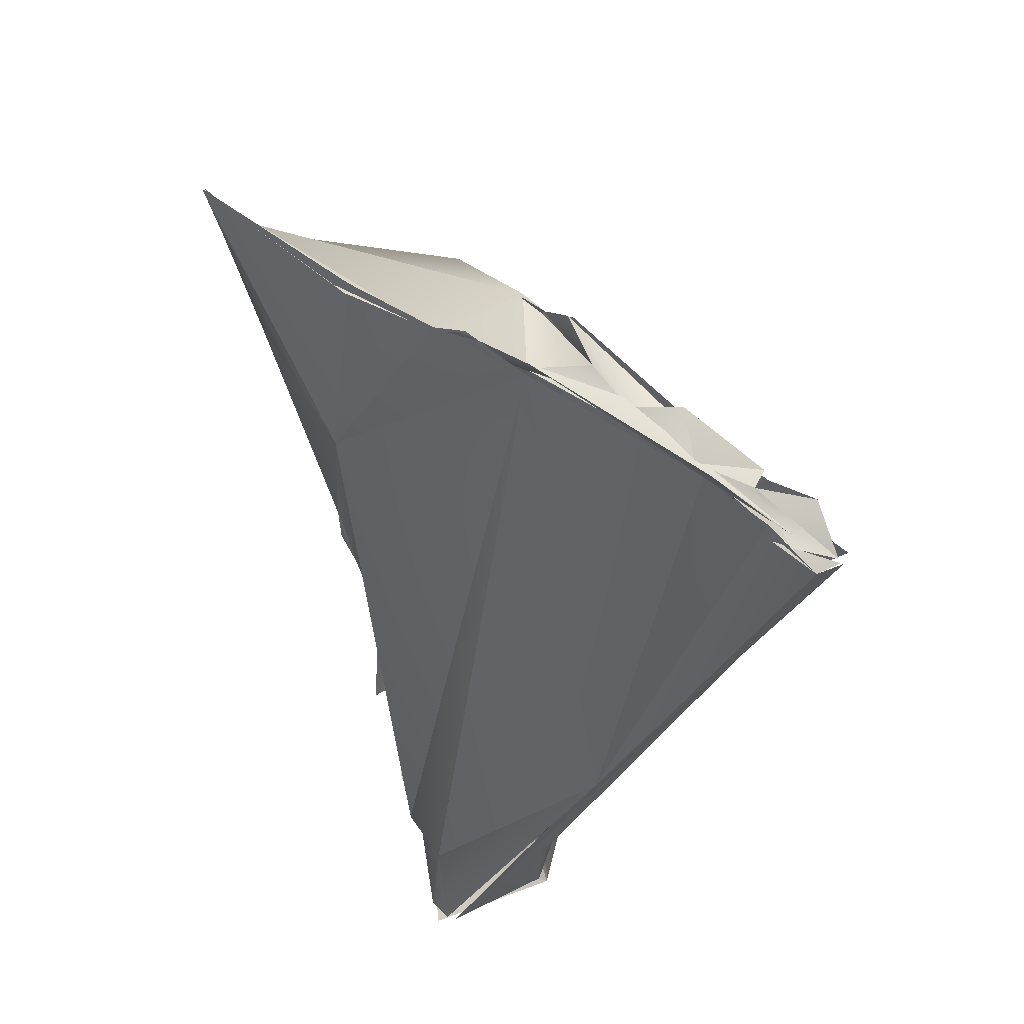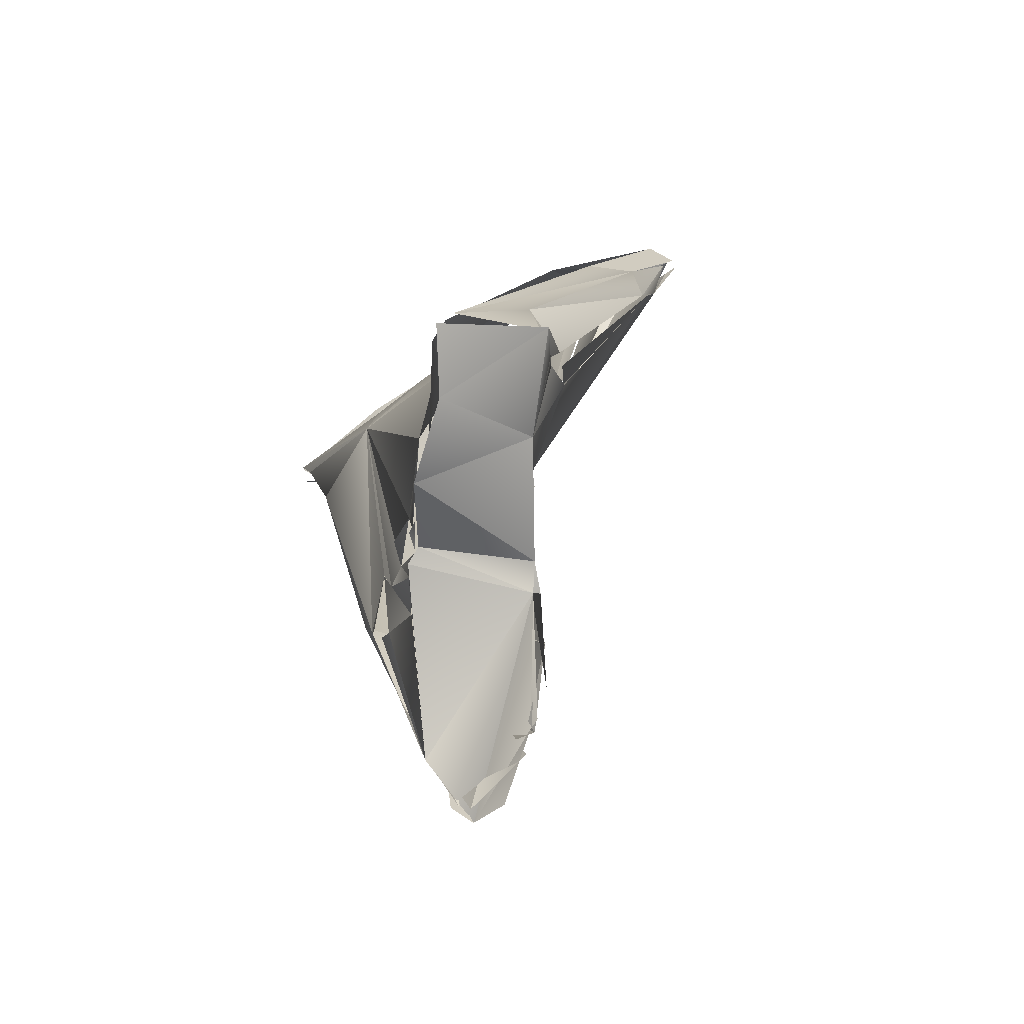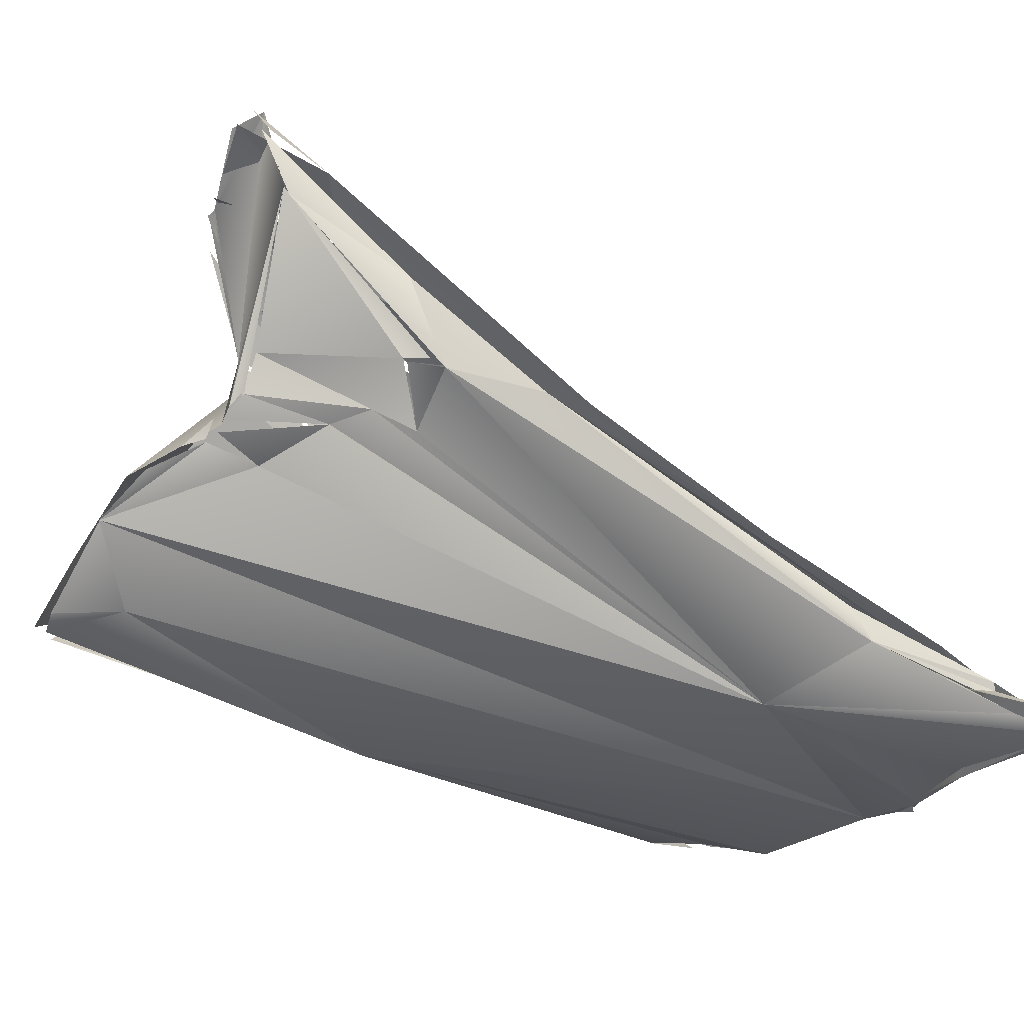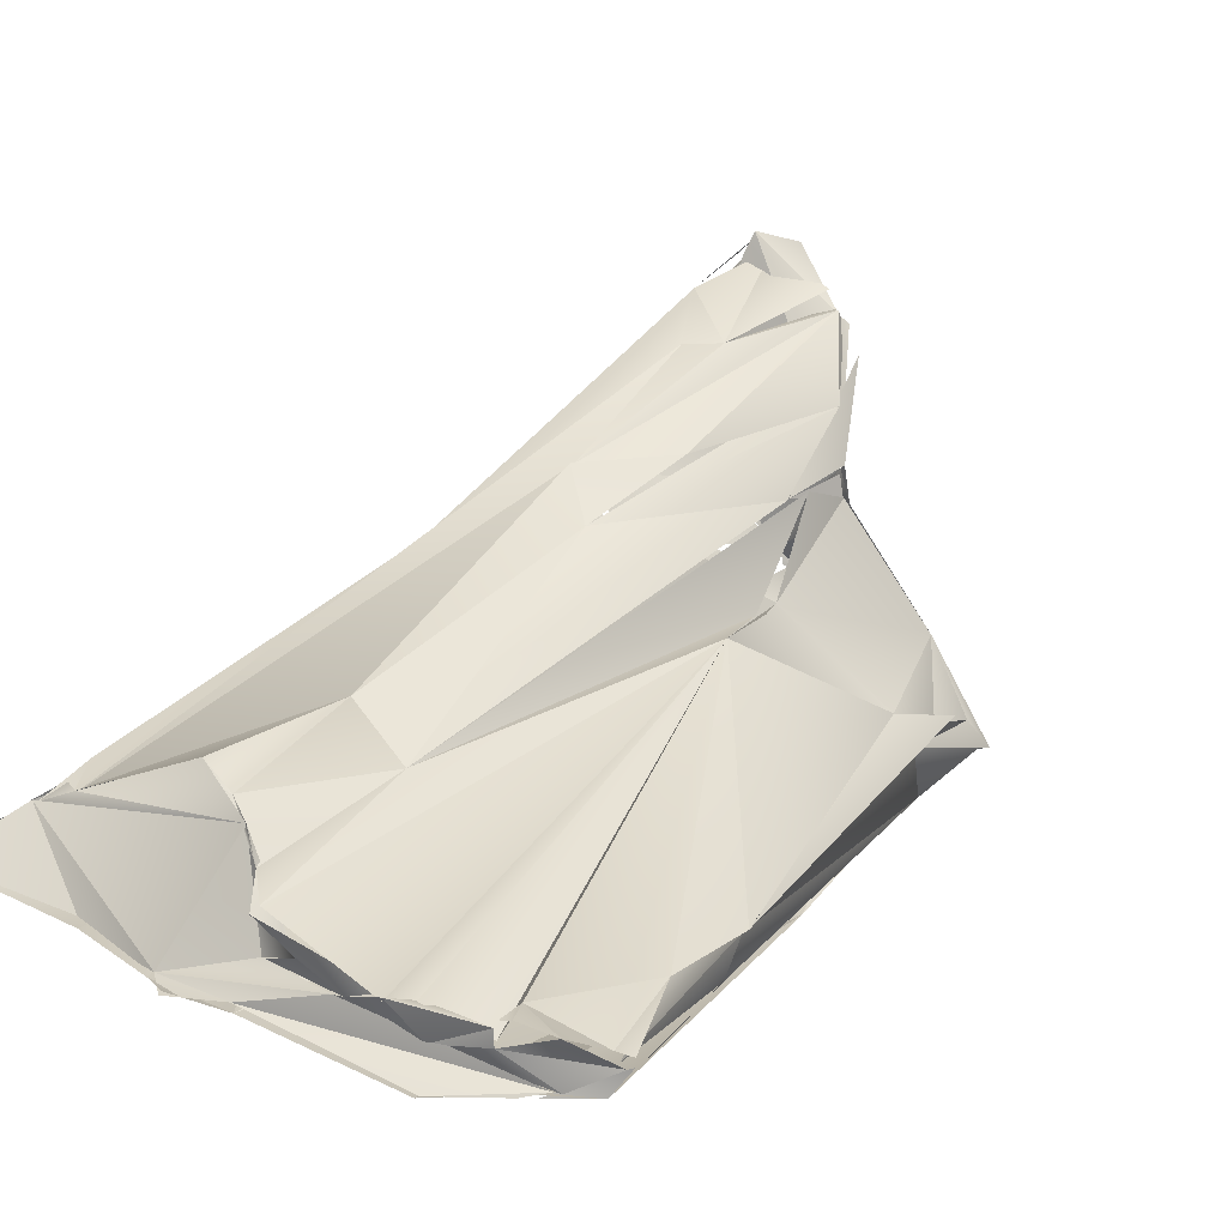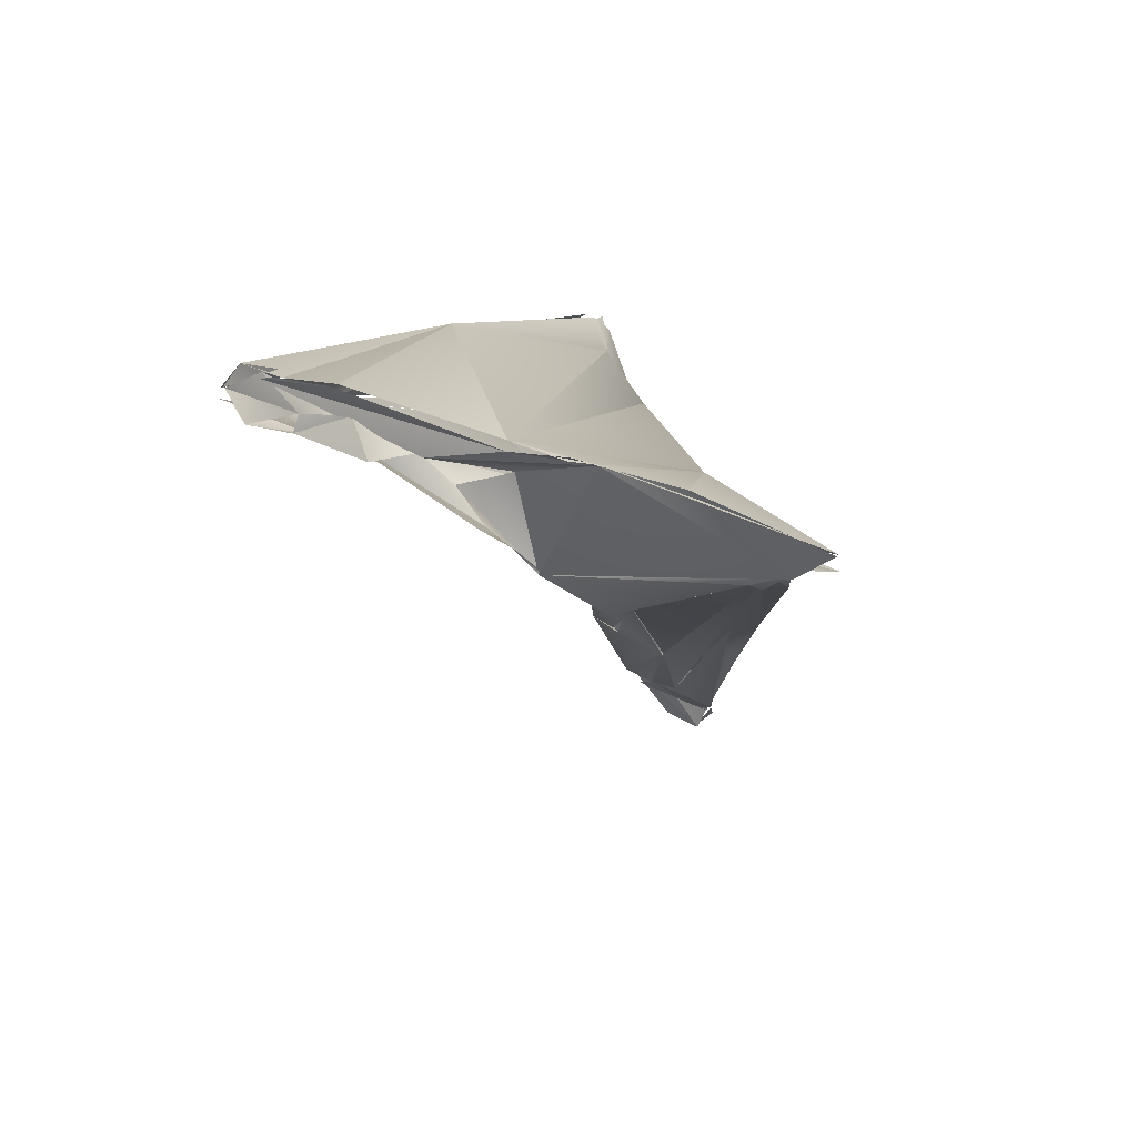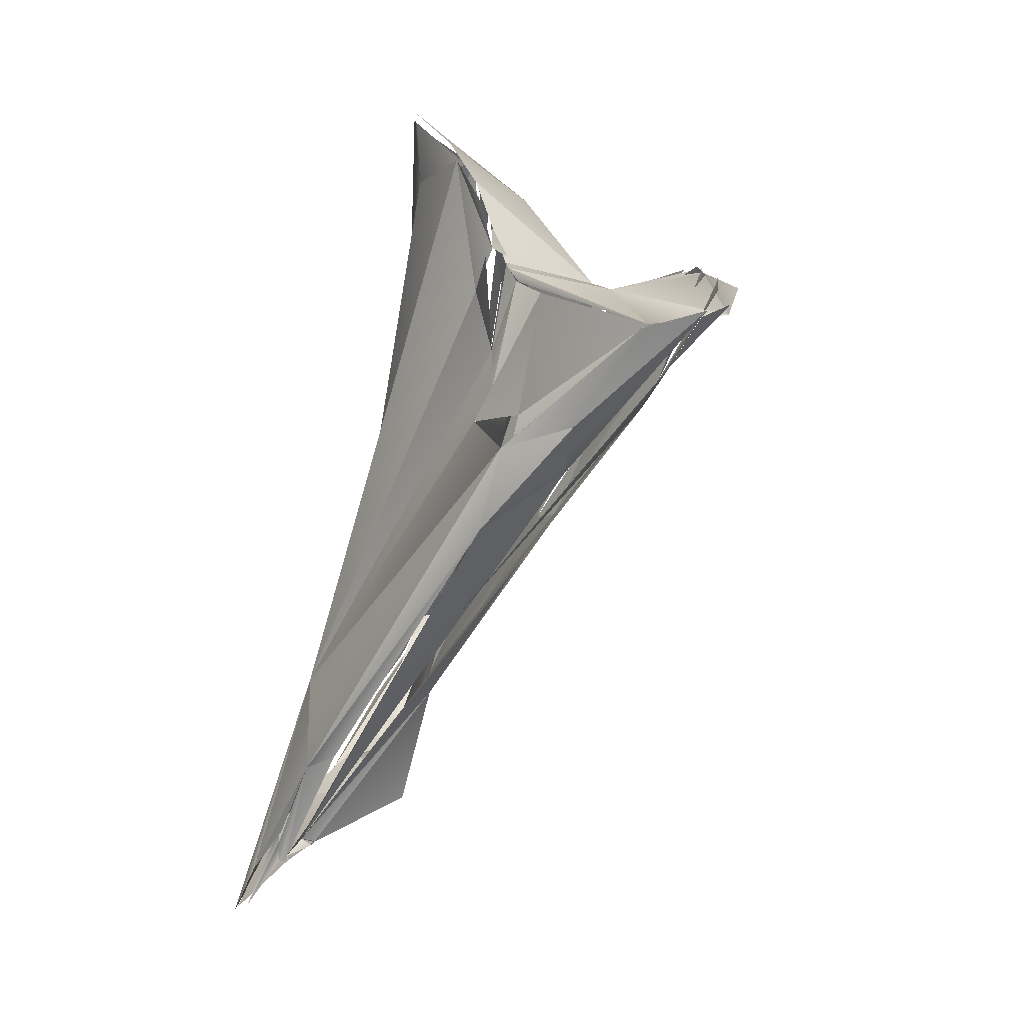
<metadata>
{"format":"obj","ext":"obj","renderer":"f3d","projection":"perspective","resolution":1024,"background":"white","views":[{"elev":-53.3,"azim":177.8,"up":"+Y"},{"elev":78.1,"azim":171.6,"up":"+Z"},{"elev":1.7,"azim":75.2,"up":"+Y"},{"elev":-5.2,"azim":-132.3,"up":"+Y"},{"elev":-63.3,"azim":10.2,"up":"+Z"},{"elev":10.1,"azim":130.6,"up":"+Z"}]}
</metadata>
<code>
o FJ769_BP2296_FMA46318_Left_rectus_capitis_lateralis
v 27.59 -89.18 1484
v 27.78 -89.39 1484
v 27.95 -89.49 1484
v 27.9 -89.31 1484
v 28.46 -90 1484
v 28.45 -88.73 1484
v 29.35 -87.41 1488
v 29.45 -89.92 1483
v 29.66 -89.21 1483
v 29.54 -89.97 1483
v 29.65 -89.06 1483
v 29.36 -90.01 1483
v 28.92 -89.88 1483
v 29.48 -88.89 1483
v 29.38 -88.96 1483
v 29.38 -88.76 1483
v 29.51 -88.88 1483
v 29.57 -88.97 1483
v 29.67 -89.09 1483
v 28.46 -89.03 1483
v 29.49 -88.81 1483
v 29.66 -88.5 1483
v 28.76 -88.11 1486
v 29.49 -88.24 1488
v 30.79 -89.16 1482
v 30.56 -89.97 1482
v 30.73 -89.79 1482
v 31.01 -88.42 1482
v 31.08 -88.48 1482
v 30.64 -88.48 1482
v 30.69 -88.47 1482
v 30.66 -88.57 1482
v 30.78 -88.04 1489
v 32.04 -88.43 1482
v 32.33 -83.32 1495
v 32.68 -87.82 1481
v 33.86 -88.54 1481
v 33.92 -88.73 1481
v 33.16 -87.11 1481
v 33 -87.02 1481
v 33.05 -86.97 1481
v 31.97 -87.15 1492
v 33.38 -81.99 1492
v 32.96 -84.89 1497
v 32.36 -83.95 1496
v 32.43 -83.27 1497
v 32.68 -83.85 1498
v 32.28 -83.44 1496
v 33.32 -81.4 1493
v 33.3 -81.49 1493
v 33.59 -81.23 1493
v 33.13 -81.48 1492
v 33.49 -81.25 1493
v 33.37 -81.6 1497
v 34.55 -88.49 1480
v 35.03 -88.38 1480
v 35 -88.52 1480
v 33.88 -87.82 1481
v 33.38 -88.98 1481
v 33.86 -88.13 1481
v 33.95 -85.62 1481
v 35.23 -83.6 1498
v 34.44 -85.12 1481
v 33.86 -84.62 1484
v 34.79 -84.18 1499
v 33.61 -84.04 1499
v 33.64 -81.48 1493
v 33.84 -79.16 1494
v 33.62 -81.21 1493
v 33.73 -77.18 1495
v 33.64 -78.97 1494
v 33.77 -78.46 1495
v 33.83 -78.39 1495
v 33.75 -78.98 1495
v 34.54 -78.38 1492
v 34.32 -77.83 1493
v 33.65 -78.36 1495
v 34.29 -75.1 1496
v 33.87 -76.06 1496
v 34.4 -75.34 1496
v 34.2 -75.29 1496
v 34.37 -75.18 1496
v 34.33 -75.11 1496
v 34.33 -74.98 1496
v 34.4 -75.25 1496
v 34.74 -74.98 1496
v 34.34 -88.8 1481
v 35.11 -88.44 1480
v 35.6 -88.16 1480
v 35.4 -88.15 1480
v 37.5 -85.64 1485
v 35.19 -84.48 1481
v 35.31 -83.31 1484
v 34.99 -84.01 1499
v 35.02 -83.98 1499
v 35.2 -83.89 1500
v 35.33 -83.61 1499
v 34.86 -79.92 1489
v 35.94 -81.68 1498
v 35.36 -82.43 1499
v 35.74 -81.56 1498
v 35.67 -78.61 1490
v 35.66 -75.98 1493
v 35.05 -75.97 1493
v 35.99 -73.59 1496
v 35.97 -73.31 1495
v 35.59 -88.08 1480
v 36.99 -87.34 1480
v 37.16 -87.36 1480
v 36.47 -80.59 1495
v 36.84 -79.73 1494
v 36.2 -80.8 1498
v 37.17 -79.42 1493
v 36.87 -79.9 1496
v 36.33 -79.73 1496
v 36.4 -80.09 1496
v 36.49 -80.03 1496
v 36.35 -79.52 1496
v 36.41 -79.63 1496
v 36.64 -79.12 1496
v 36.72 -78.28 1495
v 37.41 -78.39 1492
v 36.88 -74.92 1495
v 36.46 -74.58 1494
v 36.45 -73.73 1495
v 36.25 -73.71 1495
v 37.16 -87.42 1480
v 37.24 -87.41 1480
v 38.08 -84.99 1480
v 38.08 -84.98 1480
v 38.35 -84.83 1480
v 38.47 -85.06 1481
v 37.84 -78.58 1492
v 37.46 -80.52 1487
v 37.34 -79.88 1492
v 37.33 -79.88 1492
v 38.09 -79.08 1490
v 37.77 -78.47 1492
v 37.61 -78.38 1492
v 37.35 -76.73 1492
v 39.87 -86.21 1479
v 39.11 -85.37 1480
v 39.11 -85.28 1481
v 38.94 -85.14 1480
v 39.89 -85.69 1479
v 39.39 -85.39 1480
v 39.59 -85.75 1480
v 38.95 -85.16 1480
v 39.08 -85.16 1480
v 38.87 -84.37 1481
v 39.14 -85.17 1481
v 39.12 -85.15 1481
v 39.04 -84.22 1483
v 38.94 -84.81 1482
v 39.84 -86.13 1479
v 40.14 -85.85 1479
v 28.46 -89.03 1483
v 28.46 -89.03 1483
v 27.81 -89.33 1484
v 27.89 -89.48 1484
v 28.16 -89.43 1484
v 28.01 -89.52 1484
v 28.01 -89.52 1484
v 28.05 -89.1 1484
v 28.12 -89.23 1484
v 28.46 -90 1484
v 28.46 -90 1484
v 29.34 -90.08 1483
v 29.35 -89.98 1483
v 29.4 -88.94 1483
v 29.38 -89.03 1483
v 29.55 -88.76 1483
v 29.68 -89.67 1483
v 29.66 -89.07 1483
v 29.64 -89.09 1483
v 29.66 -89.18 1483
v 28.96 -89.93 1484
v 29.48 -88.88 1483
v 29.5 -88.87 1483
v 29.39 -88.83 1483
v 29.36 -88.78 1483
v 29.47 -88.89 1483
v 29.51 -88.88 1483
v 29.81 -88.54 1483
v 29.48 -88.24 1488
v 29.22 -87.38 1488
v 29.22 -87.38 1488
v 32.02 -84.38 1495
v 30.64 -89.98 1482
v 31.21 -88.35 1482
v 32.7 -87.49 1481
v 32.12 -88.39 1482
v 32.35 -83.33 1495
v 33.11 -88.88 1481
v 33.54 -86.35 1481
v 32.36 -83.95 1496
v 32.36 -83.95 1496
v 32.66 -83.42 1497
v 32.86 -83.83 1498
v 32.71 -83.33 1498
v 33.1 -83.93 1498
v 33.71 -87.83 1481
v 33.56 -84.1 1499
v 33.68 -79.11 1495
v 33.82 -79.13 1494
v 33.82 -79.13 1494
v 33.82 -79.13 1494
v 33.72 -78.53 1495
v 33.79 -78.98 1495
v 34.37 -77.82 1493
v 33.72 -77.18 1495
v 34.27 -75.85 1495
v 34.18 -75.36 1496
v 34.15 -75.45 1496
v 34.41 -75.19 1496
v 34.16 -75.13 1496
v 34.31 -75.12 1496
v 34.31 -75.12 1496
v 34.41 -75.22 1496
v 34.4 -75.15 1496
v 34.5 -74.81 1496
v 34.41 -74.78 1496
v 34.46 -75.08 1496
v 34.56 -74.73 1496
v 34.56 -74.63 1496
v 34.58 -74.69 1496
v 35.35 -82.59 1499
v 36.17 -77.95 1491
v 35.21 -73.58 1496
v 35.21 -73.58 1496
v 35.21 -73.58 1496
v 35.7 -73.4 1495
v 36.98 -87.44 1480
v 36.26 -80.66 1498
v 36.26 -80.66 1498
v 35.93 -80.46 1496
v 35.89 -81.54 1498
v 35.98 -81.41 1498
v 36.01 -79.51 1495
v 36.41 -79.61 1496
v 36.42 -79.96 1496
v 36.5 -80.48 1495
v 36.62 -79.38 1496
v 36.3 -80.18 1497
v 36.66 -79.02 1496
v 36.92 -75.08 1495
v 35.96 -73.28 1495
v 37.13 -87.18 1480
v 37.73 -87 1480
v 38.09 -79.08 1490
v 38.51 -86.78 1479
v 39.04 -85.33 1480
v 38.99 -85.18 1480
v 39.02 -84.96 1480
v 39.02 -85.14 1480
v 38.86 -84.68 1481
v 39.09 -85.32 1481
v 39.19 -85.08 1481
v 39.26 -85.08 1481
v 38.74 -83.52 1483
v 39.68 -86.27 1479
v 39.71 -86.18 1479
v 39.76 -85.98 1479
v 28.76 -88.11 1486
v 30.71 -90 1482
v 30.78 -88.04 1489
v 35.66 -78.62 1490
v 36.46 -74.58 1494
f 166 33 160
f 162 157 9
f 165 159 23
f 165 22 20
f 165 23 22
f 7 264 161
f 24 7 161
f 169 13 26
f 163 9 177
f 178 25 9
f 25 178 28
f 5 3 12
f 167 8 42
f 178 31 28
f 16 20 22
f 22 172 16
f 19 22 43
f 160 33 185
f 23 186 43
f 43 22 23
f 186 35 43
f 13 37 26
f 177 9 25
f 265 38 42
f 265 42 8
f 43 29 32
f 43 30 19
f 34 25 28
f 25 34 60
f 34 190 39
f 13 192 37
f 34 36 202
f 34 39 36
f 266 65 24
f 44 45 7
f 187 46 193
f 38 62 42
f 43 41 29
f 65 44 24
f 64 41 43
f 24 44 7
f 196 47 200
f 44 199 197
f 198 200 54
f 47 54 200
f 47 100 54
f 35 198 54
f 43 51 50
f 35 51 43
f 35 54 51
f 74 51 54
f 54 112 204
f 107 88 37
f 107 37 192
f 195 36 39
f 61 58 36
f 41 64 195
f 36 195 61
f 195 63 61
f 93 92 63
f 63 195 64
f 93 63 64
f 65 199 44
f 62 94 42
f 100 47 96
f 43 67 64
f 64 67 71
f 51 74 71
f 64 68 98
f 70 98 68
f 70 76 98
f 206 77 79
f 208 207 209
f 204 73 77
f 75 210 211
f 211 78 75
f 102 75 78
f 73 82 213
f 80 78 211
f 38 56 89
f 89 91 38
f 109 91 89
f 61 107 58
f 192 58 107
f 99 38 91
f 99 91 110
f 94 62 97
f 99 62 38
f 101 97 62
f 93 64 98
f 99 110 116
f 93 98 267
f 112 115 204
f 54 100 112
f 115 73 204
f 75 267 98
f 102 267 75
f 78 104 102
f 106 73 123
f 104 103 102
f 104 124 103
f 124 134 103
f 86 104 78
f 82 73 106
f 105 124 104
f 104 225 105
f 82 106 230
f 107 144 128
f 107 61 144
f 141 91 109
f 129 61 92
f 130 92 93
f 91 111 110
f 234 99 116
f 93 102 132
f 103 132 102
f 111 120 119
f 111 113 120
f 244 117 240
f 110 111 114
f 121 120 113
f 121 135 122
f 243 73 115
f 123 73 243
f 123 121 122
f 245 123 243
f 123 122 139
f 246 140 126
f 140 228 126
f 247 125 268
f 61 129 148
f 129 130 132
f 129 131 148
f 132 130 93
f 136 113 91
f 113 111 91
f 136 91 133
f 150 132 137
f 137 132 228
f 250 153 260
f 133 138 136
f 140 137 228
f 250 140 133
f 246 133 140
f 155 128 144
f 252 143 145
f 147 91 141
f 148 131 132
f 150 148 132
f 252 153 143
f 145 143 151
f 153 252 255
f 153 255 260
f 147 152 153
f 147 153 91
f 91 153 133
f 153 250 133
l 1 4
l 11 14
l 142 149
l 49 52
l 146 253
l 21 181
l 40 191
l 222 224
l 2 3
l 171 175
l 231 232
l 241 242
l 248 249
l 179 184
l 173 27
l 221 223
l 66 201
l 217 219
l 251 261
l 235 238
l 53 69
l 203 95
l 81 212
l 262 263
l 48 188
l 174 176
l 180 183
l 127 233
l 55 59
l 154 257
l 90 108
l 227 237
l 15 158
l 6 164
l 83 216
l 218 220
l 214 215
l 236 244
l 17 170
l 57 87
l 84 85
l 226 229
l 258 259
l 189 194
l 239 118
l 254 256
l 18 182
l 147 156
l 10 168
l 72 205

</code>
